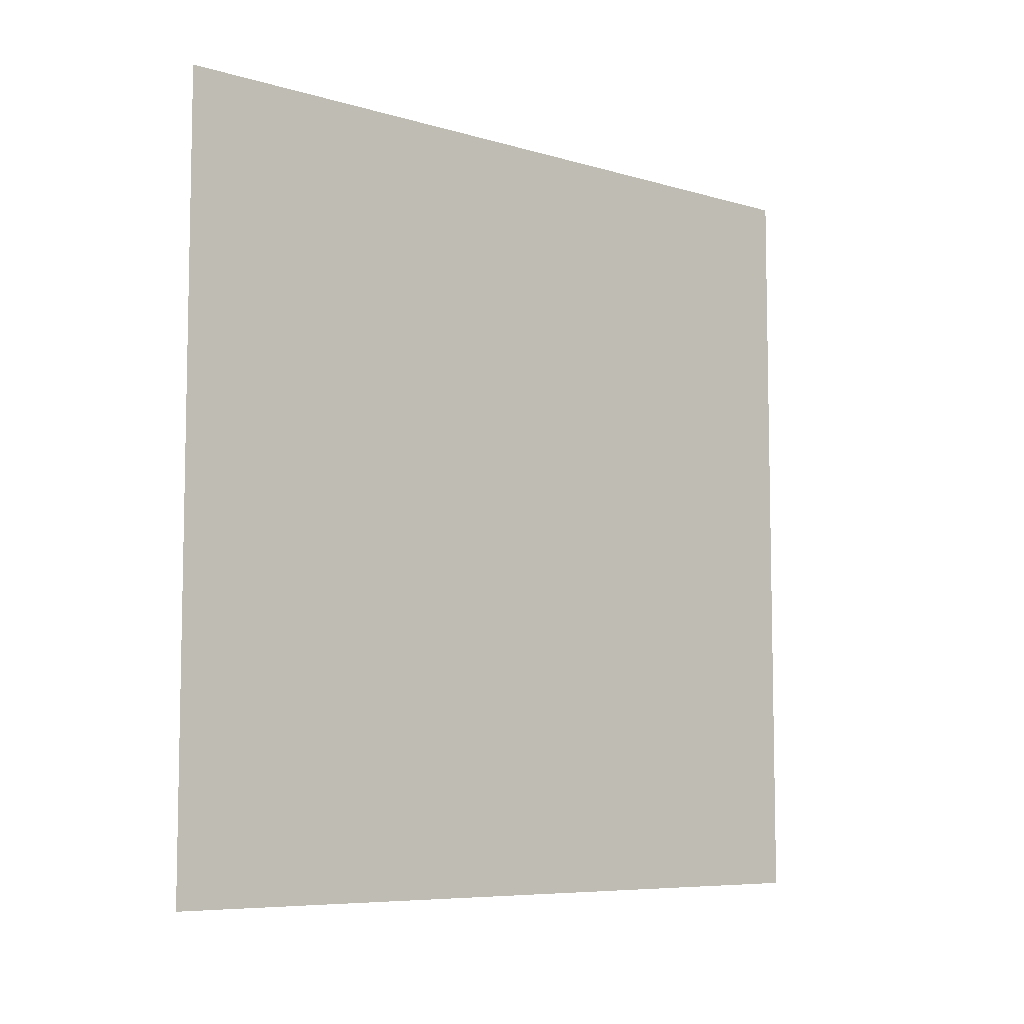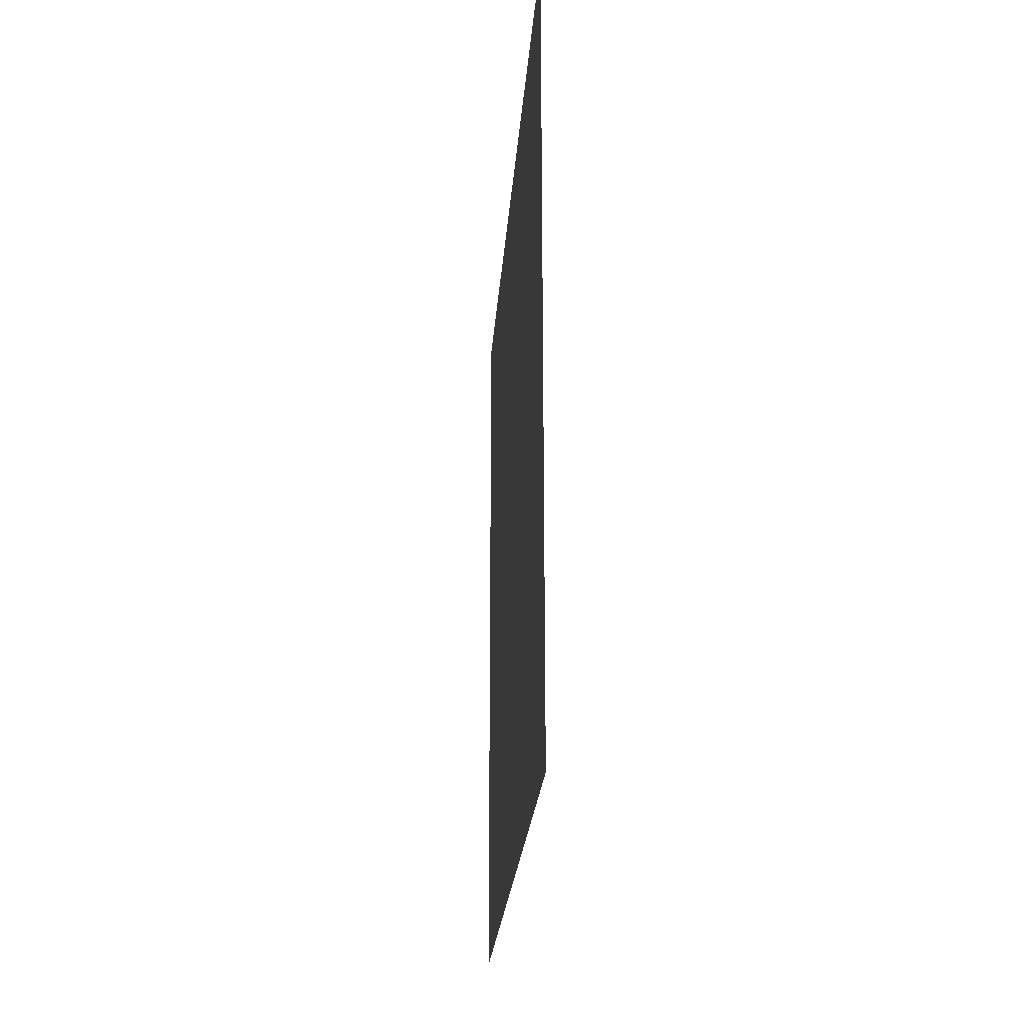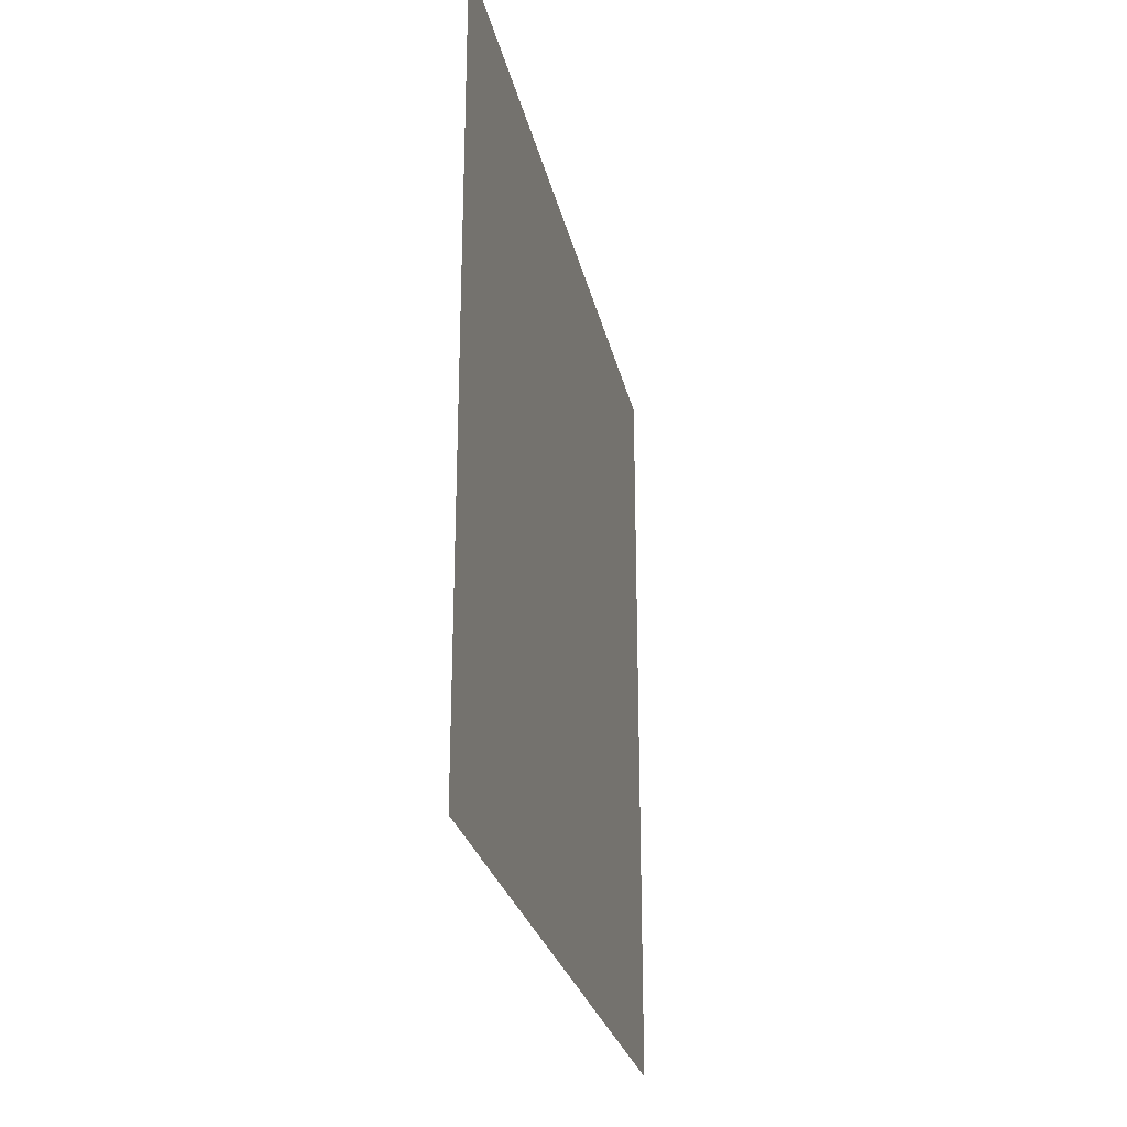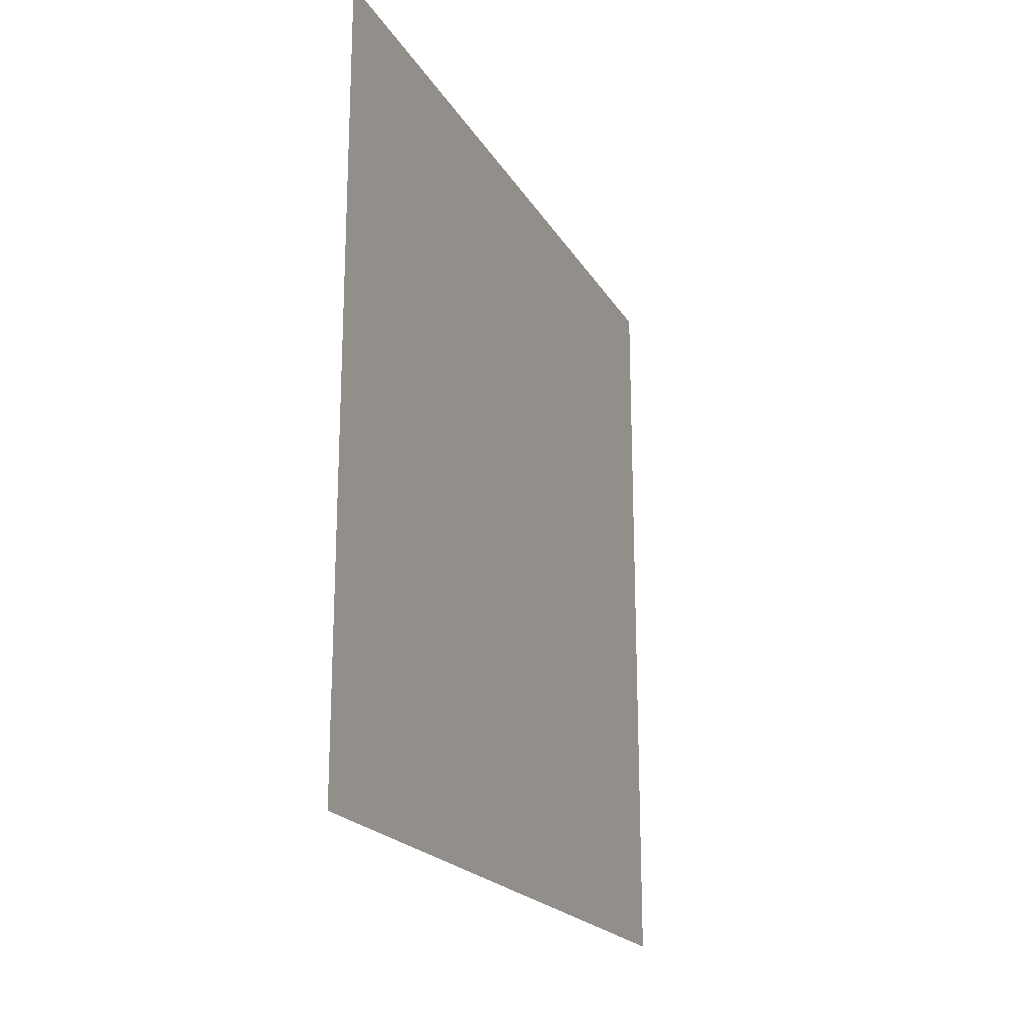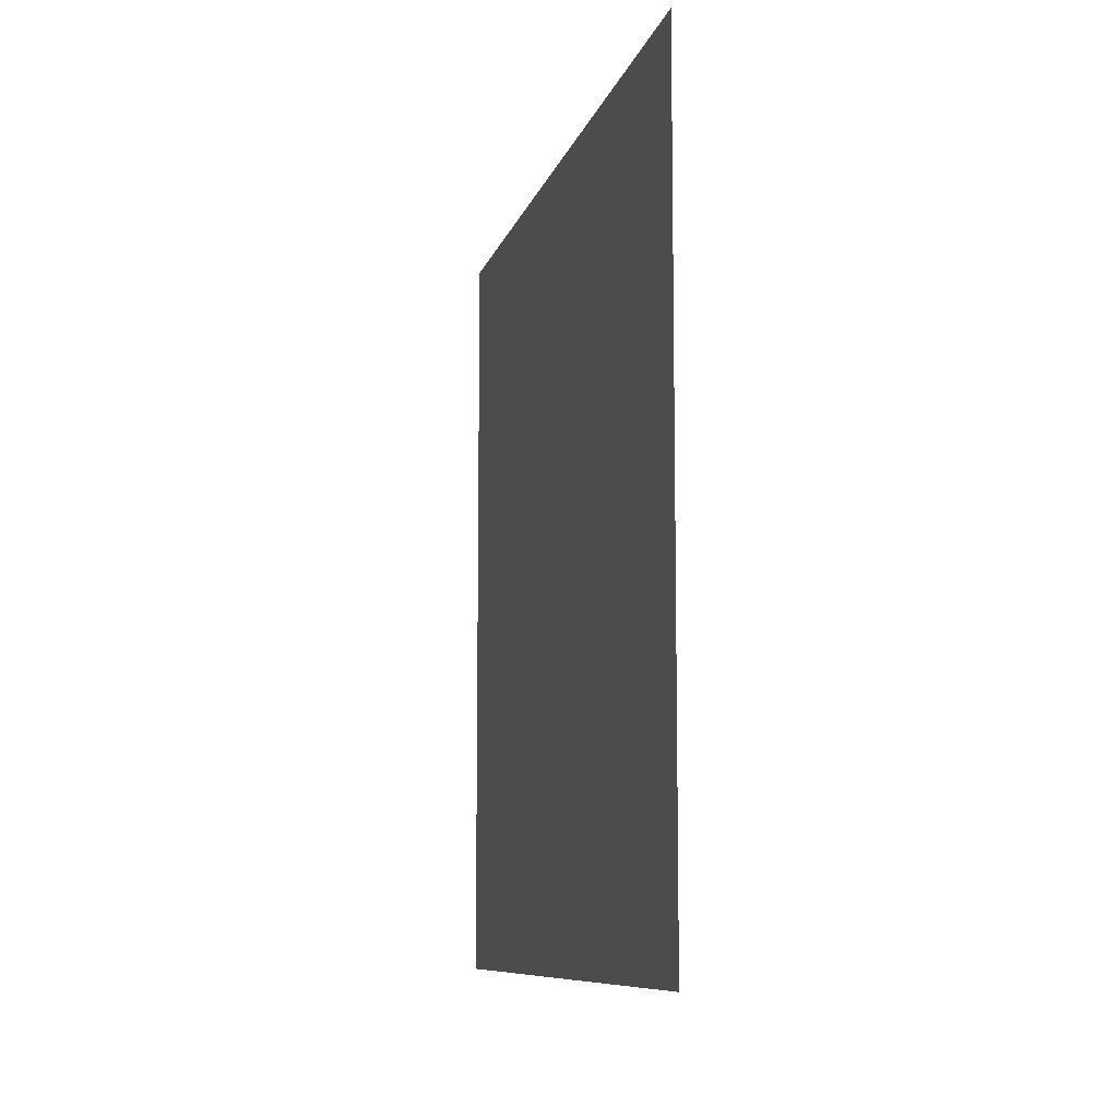
<metadata>
{"format":"obj","ext":"obj","renderer":"f3d","projection":"perspective","resolution":1024,"background":"white","views":[{"elev":-7.3,"azim":49.9,"up":"+Y"},{"elev":-23.3,"azim":176.1,"up":"+Y"},{"elev":-26.5,"azim":-167.9,"up":"+Y"},{"elev":-20.4,"azim":-157.7,"up":"+Y"},{"elev":-9.0,"azim":-13.4,"up":"+Y"}]}
</metadata>
<code>
o 平面
v -0 -1 -1
v 0 -1 1
v -0 1 -1
v 0 1 1
f 2 3 1
f 2 4 3

</code>
